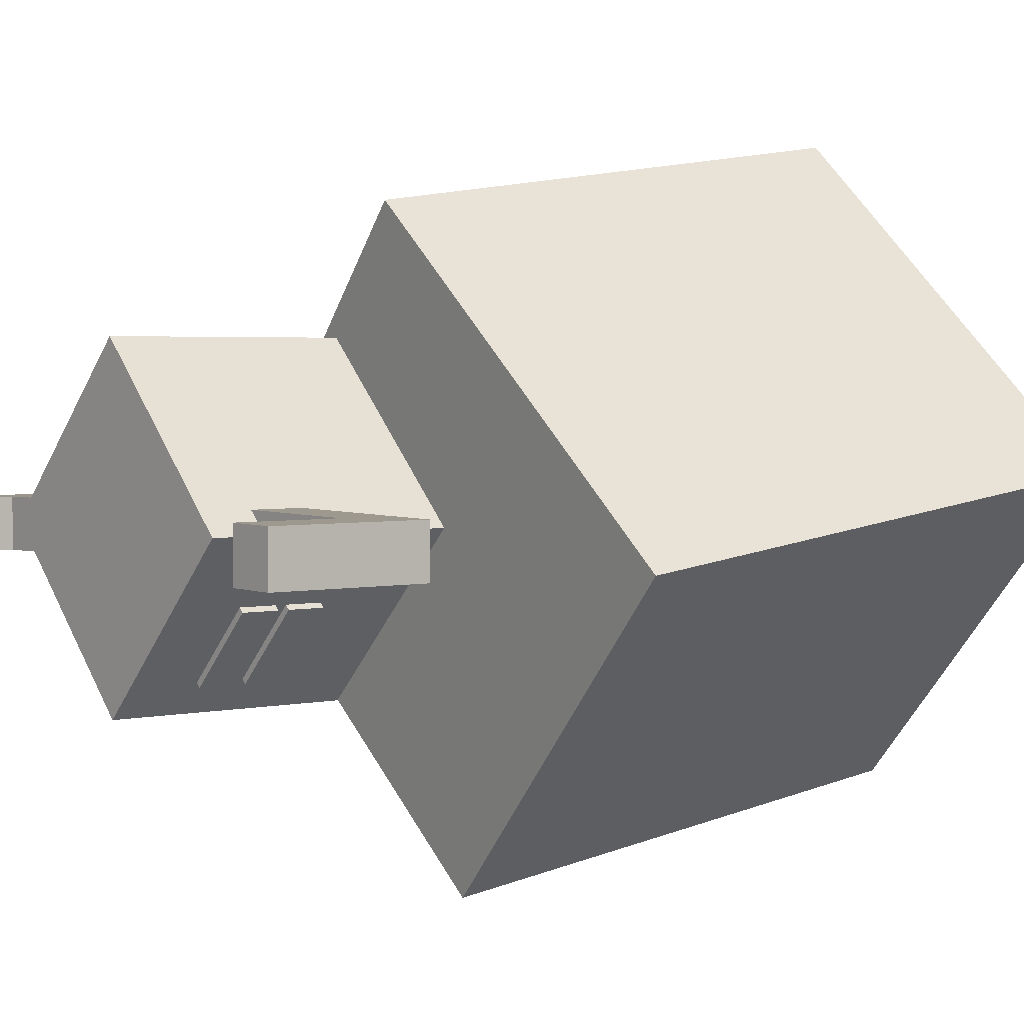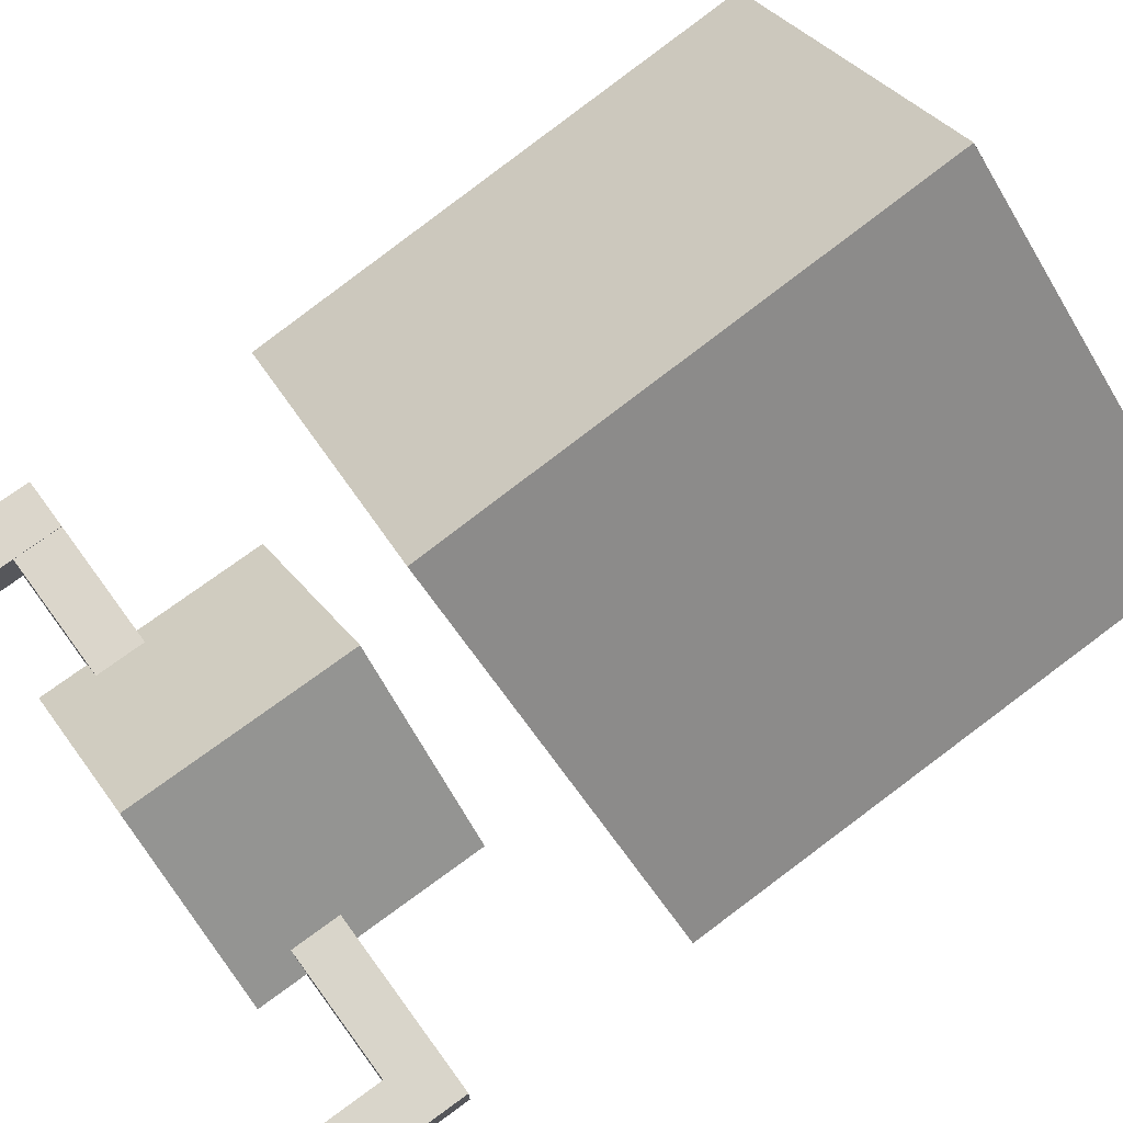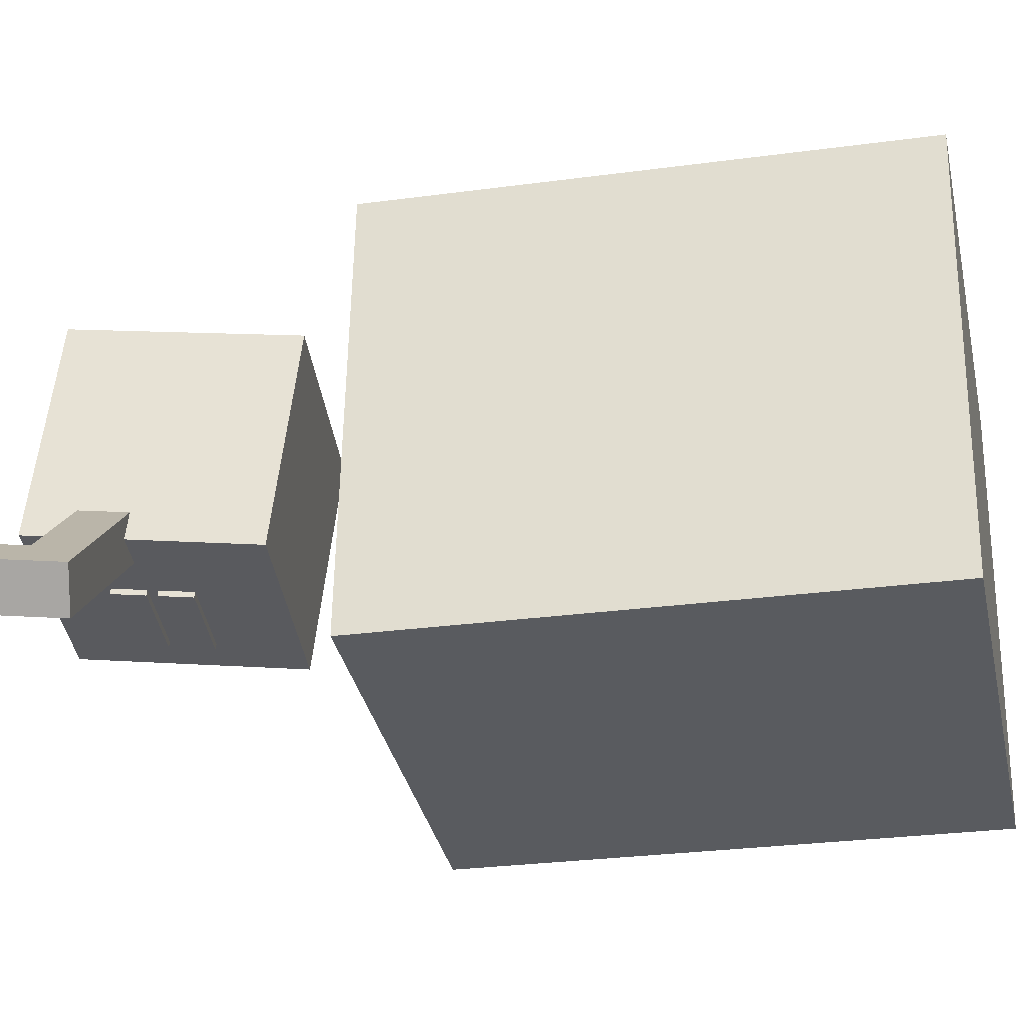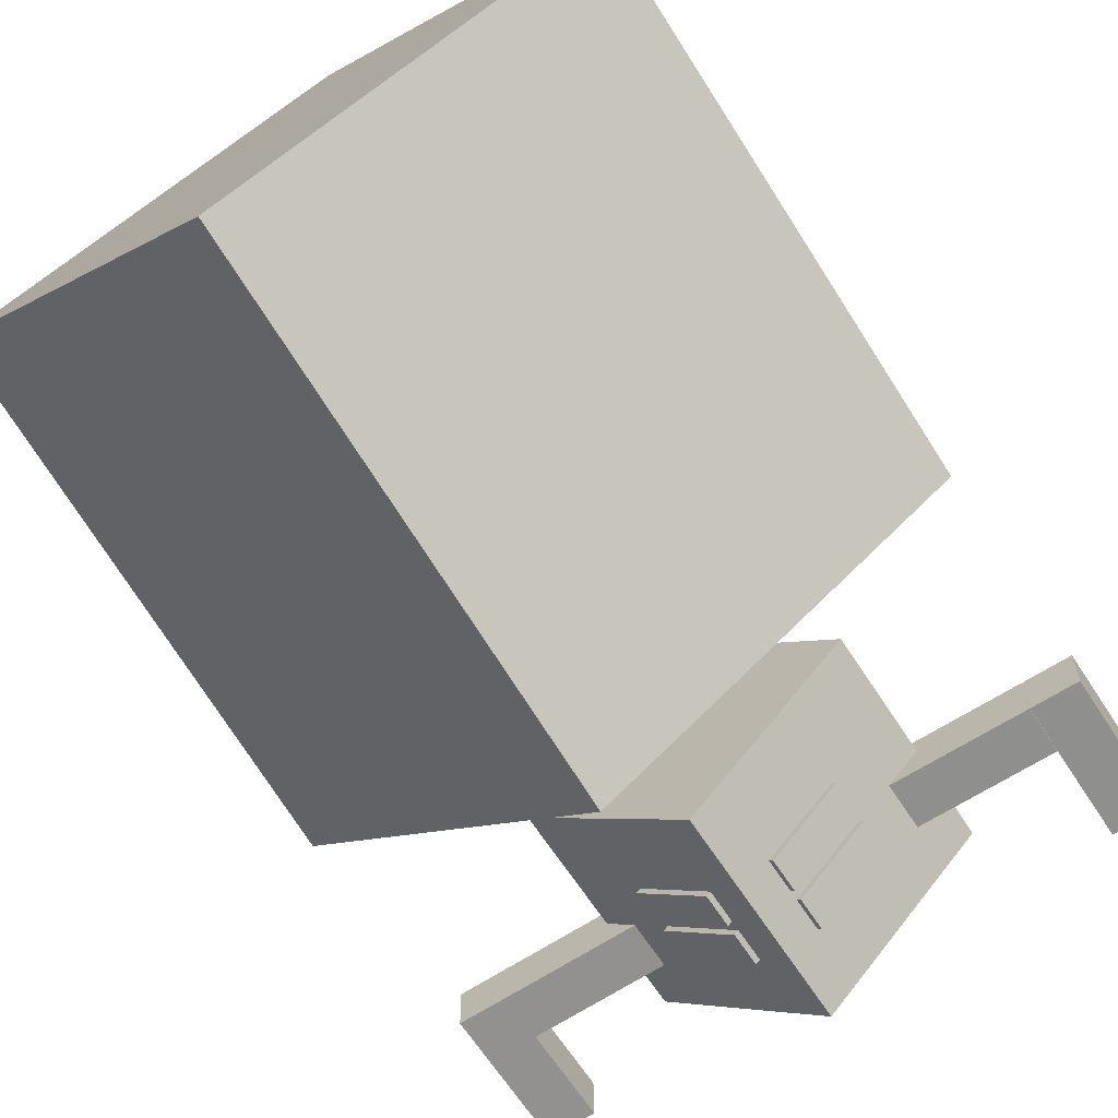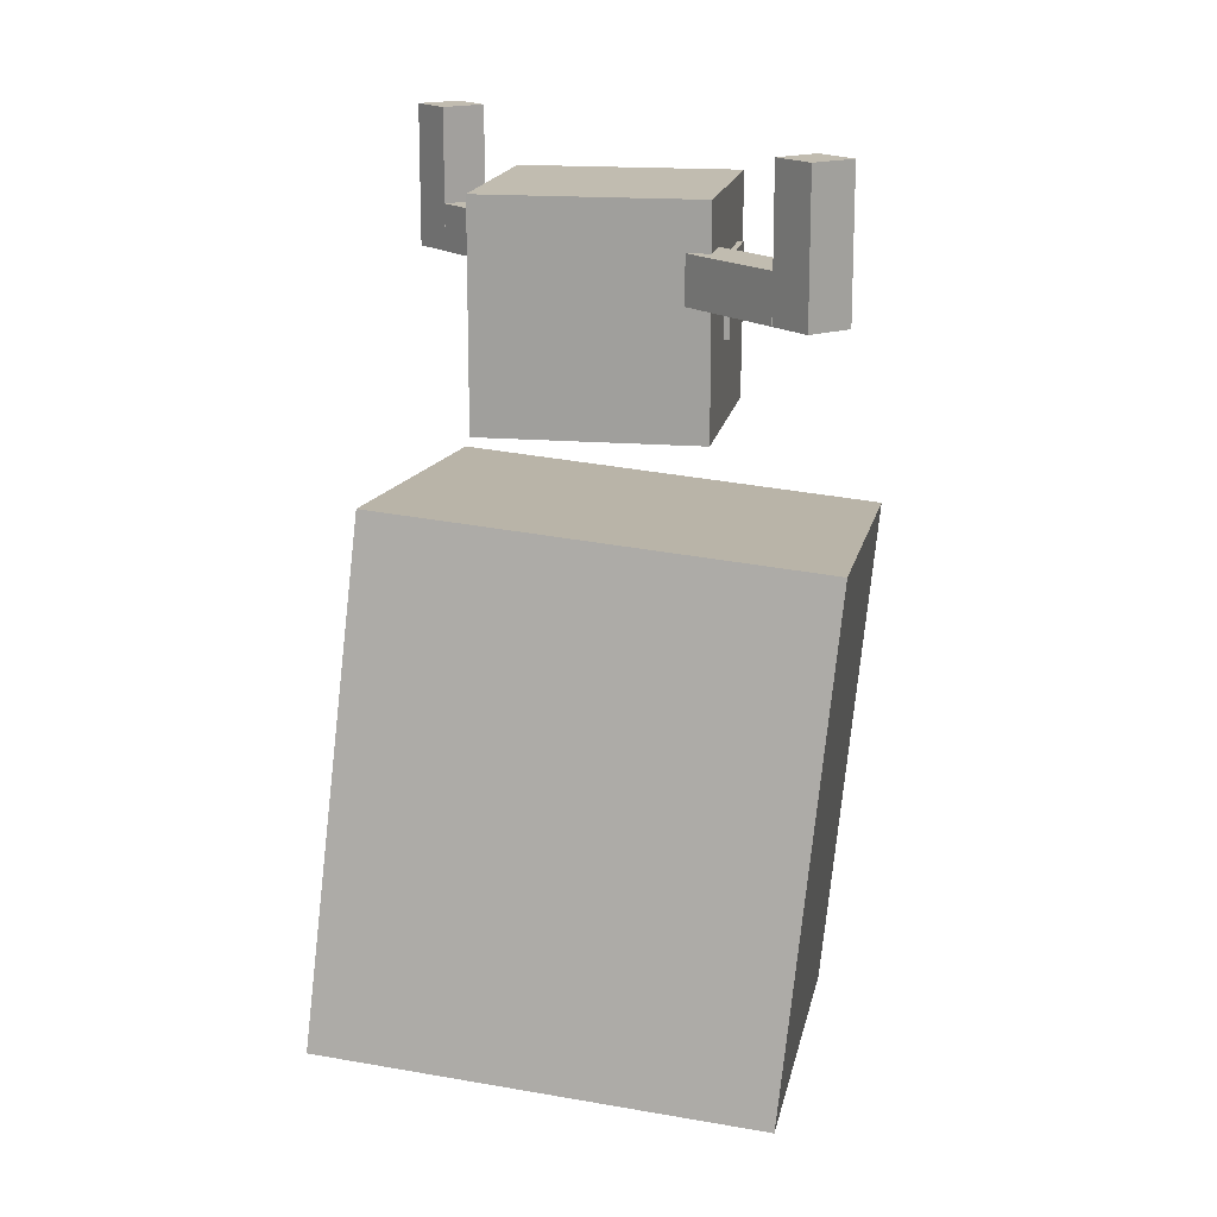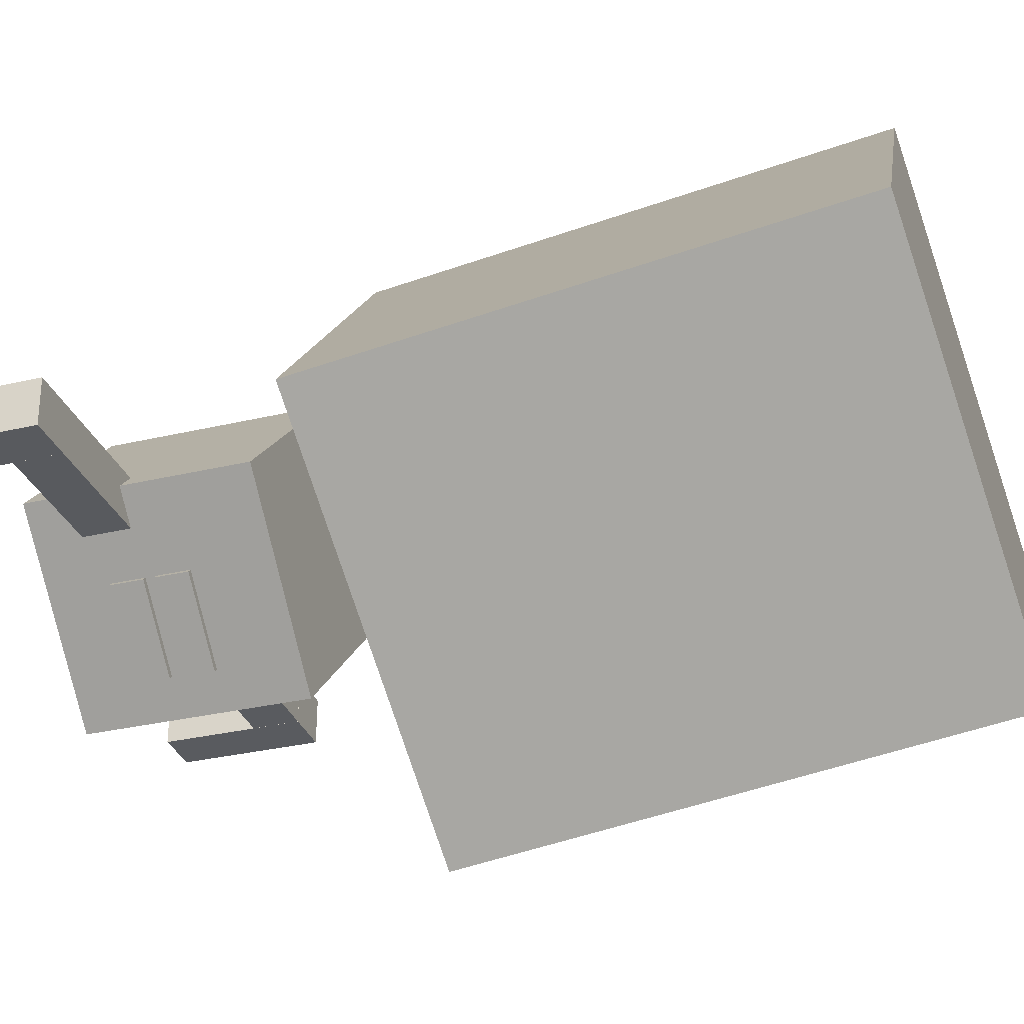
<metadata>
{"format":"obj","ext":"obj","renderer":"f3d","projection":"perspective","resolution":1024,"background":"white","views":[{"elev":3.0,"azim":-127.7,"up":"+Z"},{"elev":74.1,"azim":-126.2,"up":"+Z"},{"elev":13.0,"azim":-80.9,"up":"+Z"},{"elev":-65.7,"azim":33.0,"up":"+Z"},{"elev":16.4,"azim":55.0,"up":"+Y"},{"elev":-31.3,"azim":-71.3,"up":"+Z"}]}
</metadata>
<code>
g Head
v 100.9 8.592 -81
v 100 8.592 -81.87
v 100.9 9.814 -81
v 100 9.814 -81.87
v 100 9.814 -80.14
v 99.14 9.814 -81
v 100 8.592 -80.14
v 99.14 8.592 -81
v 100.9 9.814 -81
v 100 9.814 -81.87
v 100 9.814 -80.14
v 99.14 9.814 -81
v 100 8.592 -80.14
v 100.9 8.592 -81
v 100 8.592 -81.87
v 99.14 8.592 -81
v 100 8.592 -81.87
v 100 9.814 -81.87
v 99.14 9.814 -81
v 99.14 8.592 -81
v 100 8.592 -80.14
v 100 9.814 -80.14
v 100.9 9.814 -81
v 100.9 8.592 -81
f 3 1 4
f 4 1 2
f 5 9 6
f 6 9 10
f 7 11 8
f 8 11 12
f 14 13 15
f 15 13 16
f 18 17 19
f 19 17 20
f 22 21 23
f 23 21 24
g LHorn
v 99.35 9.288 -81.16
v 98.56 9.288 -81.17
v 99.35 9.552 -81.16
v 98.56 9.552 -81.17
v 99.35 9.552 -80.89
v 98.56 9.552 -80.9
v 99.35 9.288 -80.89
v 98.56 9.288 -80.9
v 99.35 9.552 -81.16
v 98.56 9.552 -81.17
v 99.35 9.552 -80.89
v 98.56 9.552 -80.9
v 99.35 9.288 -80.89
v 99.35 9.288 -81.16
v 98.56 9.288 -81.17
v 98.56 9.288 -80.9
v 98.56 9.288 -81.17
v 98.56 9.552 -81.17
v 98.56 9.552 -80.9
v 98.56 9.288 -80.9
v 99.35 9.288 -80.89
v 99.35 9.552 -80.89
v 99.35 9.552 -81.16
v 99.35 9.288 -81.16
f 27 25 28
f 28 25 26
f 29 33 30
f 30 33 34
f 31 35 32
f 32 35 36
f 38 37 39
f 39 37 40
f 42 41 43
f 43 41 44
f 46 45 47
f 47 45 48
g RHorn
v 101.4 9.288 -81.18
v 100.7 9.288 -81.17
v 101.4 9.552 -81.18
v 100.7 9.552 -81.17
v 101.5 9.552 -80.92
v 100.7 9.552 -80.91
v 101.5 9.288 -80.92
v 100.7 9.288 -80.91
v 101.4 9.552 -81.18
v 100.7 9.552 -81.17
v 101.5 9.552 -80.92
v 100.7 9.552 -80.91
v 101.5 9.288 -80.92
v 101.4 9.288 -81.18
v 100.7 9.288 -81.17
v 100.7 9.288 -80.91
v 100.7 9.288 -81.17
v 100.7 9.552 -81.17
v 100.7 9.552 -80.91
v 100.7 9.288 -80.91
v 101.5 9.288 -80.92
v 101.5 9.552 -80.92
v 101.4 9.552 -81.18
v 101.4 9.288 -81.18
f 51 49 52
f 52 49 50
f 53 57 54
f 54 57 58
f 55 59 56
f 56 59 60
f 62 61 63
f 63 61 64
f 66 65 67
f 67 65 68
f 70 69 71
f 71 69 72
g LHorn2
v 98.56 10.08 -81.17
v 98.56 9.288 -81.17
v 98.3 10.08 -81.17
v 98.3 9.288 -81.17
v 98.29 10.08 -80.9
v 98.29 9.288 -80.9
v 98.56 10.08 -80.9
v 98.56 9.288 -80.9
v 98.3 10.08 -81.17
v 98.3 9.288 -81.17
v 98.29 10.08 -80.9
v 98.29 9.288 -80.9
v 98.56 10.08 -80.9
v 98.56 10.08 -81.17
v 98.56 9.288 -81.17
v 98.56 9.288 -80.9
v 98.56 9.288 -81.17
v 98.3 9.288 -81.17
v 98.29 9.288 -80.9
v 98.56 9.288 -80.9
v 98.56 10.08 -80.9
v 98.29 10.08 -80.9
v 98.3 10.08 -81.17
v 98.56 10.08 -81.17
f 75 73 76
f 76 73 74
f 77 81 78
f 78 81 82
f 79 83 80
f 80 83 84
f 86 85 87
f 87 85 88
f 90 89 91
f 91 89 92
f 94 93 95
f 95 93 96
g RHorn2
v 101.7 10.08 -81.19
v 101.7 9.288 -81.19
v 101.5 10.08 -81.18
v 101.5 9.288 -81.18
v 101.5 10.08 -80.92
v 101.5 9.288 -80.92
v 101.7 10.08 -80.92
v 101.7 9.288 -80.92
v 101.5 10.08 -81.18
v 101.5 9.288 -81.18
v 101.5 10.08 -80.92
v 101.5 9.288 -80.92
v 101.7 10.08 -80.92
v 101.7 10.08 -81.19
v 101.7 9.288 -81.19
v 101.7 9.288 -80.92
v 101.7 9.288 -81.19
v 101.5 9.288 -81.18
v 101.5 9.288 -80.92
v 101.7 9.288 -80.92
v 101.7 10.08 -80.92
v 101.5 10.08 -80.92
v 101.5 10.08 -81.18
v 101.7 10.08 -81.19
f 99 97 100
f 100 97 98
f 101 105 102
f 102 105 106
f 103 107 104
f 104 107 108
f 110 109 111
f 111 109 112
f 114 113 115
f 115 113 116
f 118 117 119
f 119 117 120
g Cube
v 100.5 9.281 -81.37
v 100.2 9.281 -81.74
v 100.5 9.468 -81.37
v 100.2 9.468 -81.74
v 99.68 9.468 -80.51
v 99.32 9.468 -80.88
v 99.68 9.281 -80.51
v 99.32 9.281 -80.88
v 100.5 9.468 -81.37
v 100.2 9.468 -81.74
v 99.68 9.468 -80.51
v 99.32 9.468 -80.88
v 99.68 9.281 -80.51
v 100.5 9.281 -81.37
v 100.2 9.281 -81.74
v 99.32 9.281 -80.88
v 100.2 9.281 -81.74
v 100.2 9.468 -81.74
v 99.32 9.468 -80.88
v 99.32 9.281 -80.88
v 99.68 9.281 -80.51
v 99.68 9.468 -80.51
v 100.5 9.468 -81.37
v 100.5 9.281 -81.37
f 123 121 124
f 124 121 122
f 125 129 126
f 126 129 130
f 127 131 128
f 128 131 132
f 134 133 135
f 135 133 136
f 138 137 139
f 139 137 140
f 142 141 143
f 143 141 144
g Cube (1)
v 100.5 9.04 -81.37
v 100.2 9.04 -81.74
v 100.5 9.227 -81.37
v 100.2 9.227 -81.74
v 99.68 9.227 -80.51
v 99.32 9.227 -80.88
v 99.68 9.04 -80.51
v 99.32 9.04 -80.88
v 100.5 9.227 -81.37
v 100.2 9.227 -81.74
v 99.68 9.227 -80.51
v 99.32 9.227 -80.88
v 99.68 9.04 -80.51
v 100.5 9.04 -81.37
v 100.2 9.04 -81.74
v 99.32 9.04 -80.88
v 100.2 9.04 -81.74
v 100.2 9.227 -81.74
v 99.32 9.227 -80.88
v 99.32 9.04 -80.88
v 99.68 9.04 -80.51
v 99.68 9.227 -80.51
v 100.5 9.227 -81.37
v 100.5 9.04 -81.37
f 147 145 148
f 148 145 146
f 149 153 150
f 150 153 154
f 151 155 152
f 152 155 156
f 158 157 159
f 159 157 160
f 162 161 163
f 163 161 164
f 166 165 167
f 167 165 168
g Cube (2)
v 100.3 9.281 -80.5
v 100.7 9.281 -80.87
v 100.3 9.468 -80.5
v 100.7 9.468 -80.87
v 99.46 9.468 -81.36
v 99.83 9.468 -81.73
v 99.46 9.281 -81.36
v 99.83 9.281 -81.73
v 100.3 9.468 -80.5
v 100.7 9.468 -80.87
v 99.46 9.468 -81.36
v 99.83 9.468 -81.73
v 99.46 9.281 -81.36
v 100.3 9.281 -80.5
v 100.7 9.281 -80.87
v 99.83 9.281 -81.73
v 100.7 9.281 -80.87
v 100.7 9.468 -80.87
v 99.83 9.468 -81.73
v 99.83 9.281 -81.73
v 99.46 9.281 -81.36
v 99.46 9.468 -81.36
v 100.3 9.468 -80.5
v 100.3 9.281 -80.5
f 171 169 172
f 172 169 170
f 173 177 174
f 174 177 178
f 175 179 176
f 176 179 180
f 182 181 183
f 183 181 184
f 186 185 187
f 187 185 188
f 190 189 191
f 191 189 192
g Cube (3)
v 100.3 9.038 -80.5
v 100.7 9.038 -80.87
v 100.3 9.225 -80.5
v 100.7 9.225 -80.87
v 99.46 9.225 -81.36
v 99.83 9.225 -81.73
v 99.46 9.038 -81.36
v 99.83 9.038 -81.73
v 100.3 9.225 -80.5
v 100.7 9.225 -80.87
v 99.46 9.225 -81.36
v 99.83 9.225 -81.73
v 99.46 9.038 -81.36
v 100.3 9.038 -80.5
v 100.7 9.038 -80.87
v 99.83 9.038 -81.73
v 100.7 9.038 -80.87
v 100.7 9.225 -80.87
v 99.83 9.225 -81.73
v 99.83 9.038 -81.73
v 99.46 9.038 -81.36
v 99.46 9.225 -81.36
v 100.3 9.225 -80.5
v 100.3 9.038 -80.5
f 195 193 196
f 196 193 194
f 197 201 198
f 198 201 202
f 199 203 200
f 200 203 204
f 206 205 207
f 207 205 208
f 210 209 211
f 211 209 212
f 214 213 215
f 215 213 216
g Body
v 101.7 5.238 -80.81
v 100 5.008 -82.52
v 101.7 8.083 -81.19
v 100 7.852 -82.9
v 100 8.313 -79.48
v 98.27 8.083 -81.19
v 100 5.469 -79.1
v 98.27 5.238 -80.81
v 101.7 8.083 -81.19
v 100 7.852 -82.9
v 100 8.313 -79.48
v 98.27 8.083 -81.19
v 100 5.469 -79.1
v 101.7 5.238 -80.81
v 100 5.008 -82.52
v 98.27 5.238 -80.81
v 100 5.008 -82.52
v 100 7.852 -82.9
v 98.27 8.083 -81.19
v 98.27 5.238 -80.81
v 100 5.469 -79.1
v 100 8.313 -79.48
v 101.7 8.083 -81.19
v 101.7 5.238 -80.81
f 219 217 220
f 220 217 218
f 221 225 222
f 222 225 226
f 223 227 224
f 224 227 228
f 230 229 231
f 231 229 232
f 234 233 235
f 235 233 236
f 238 237 239
f 239 237 240

</code>
